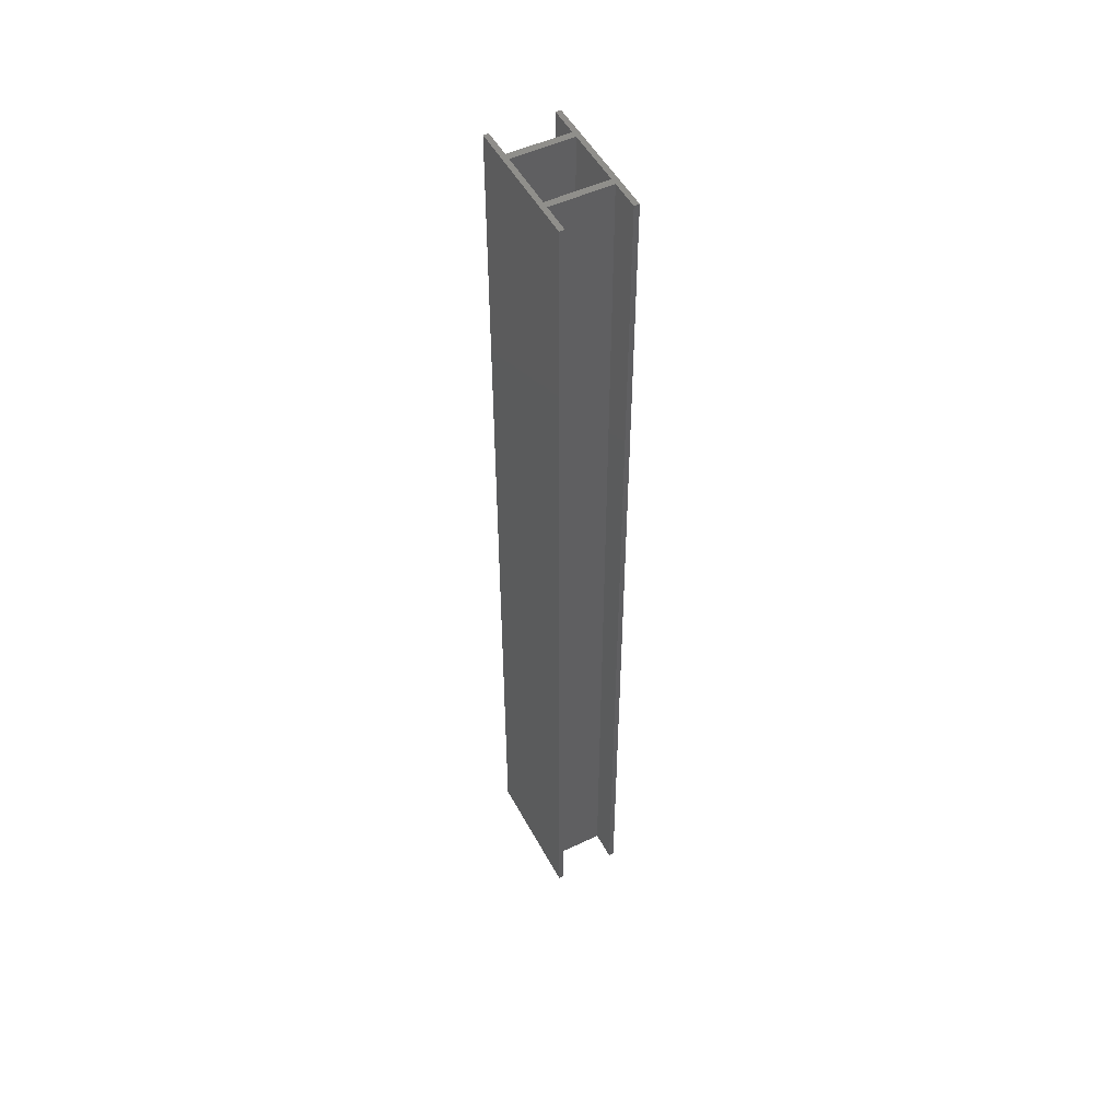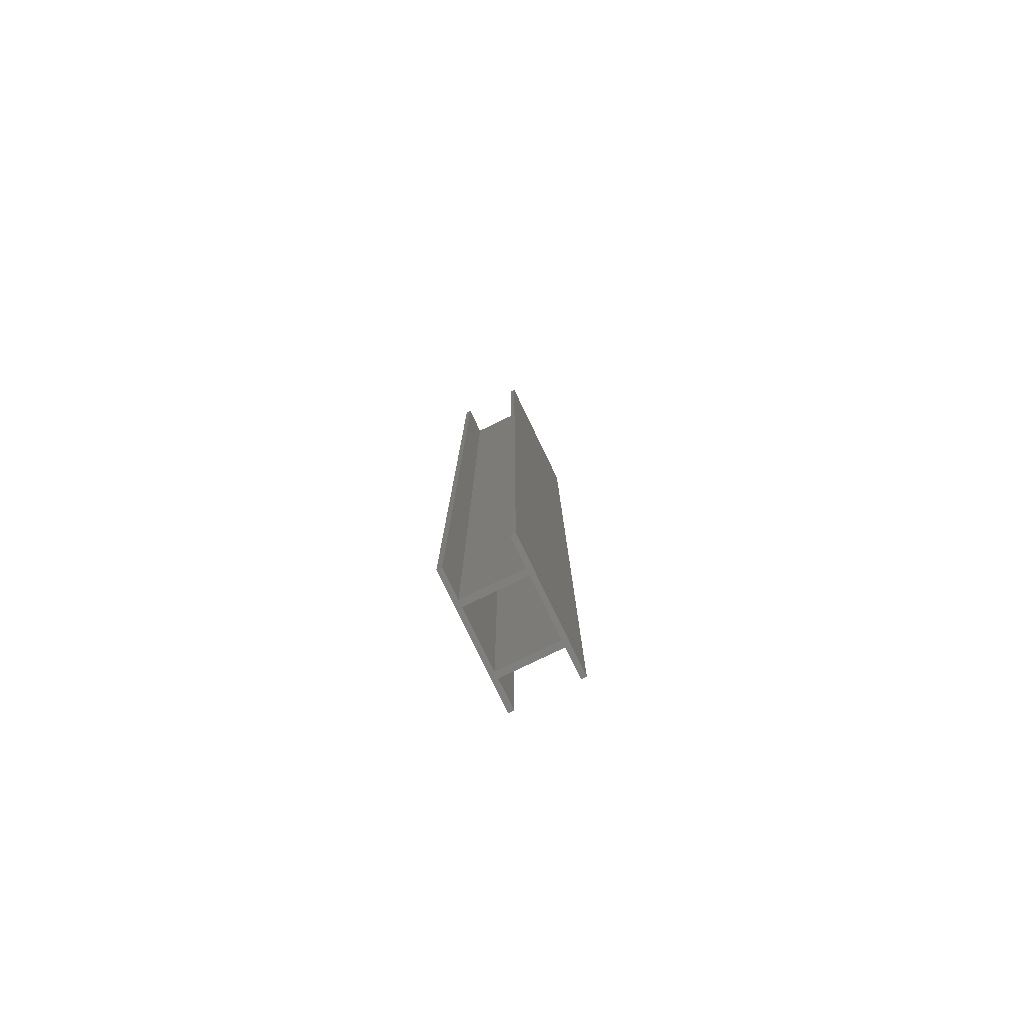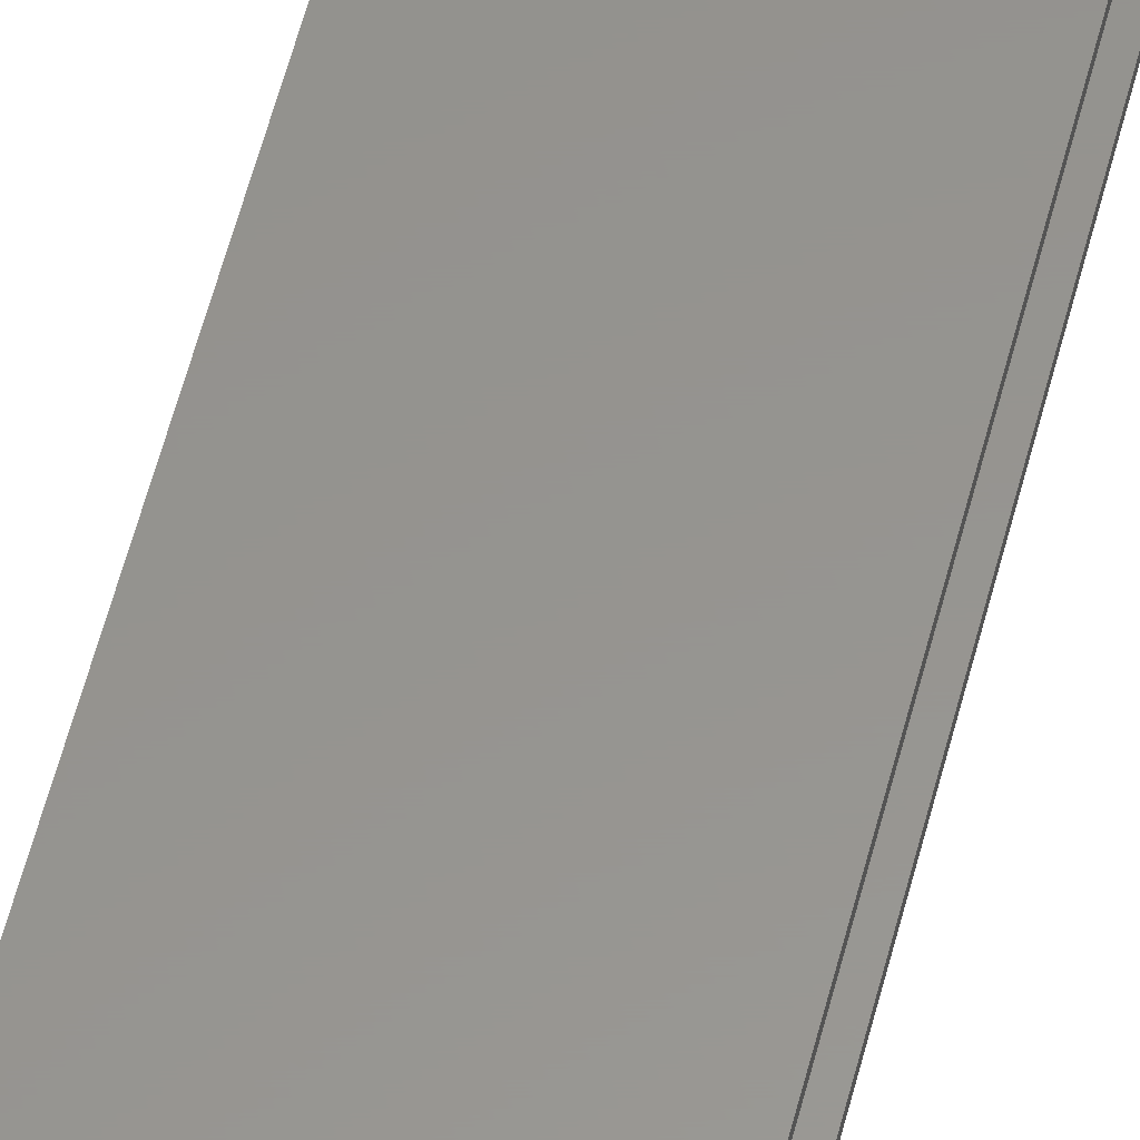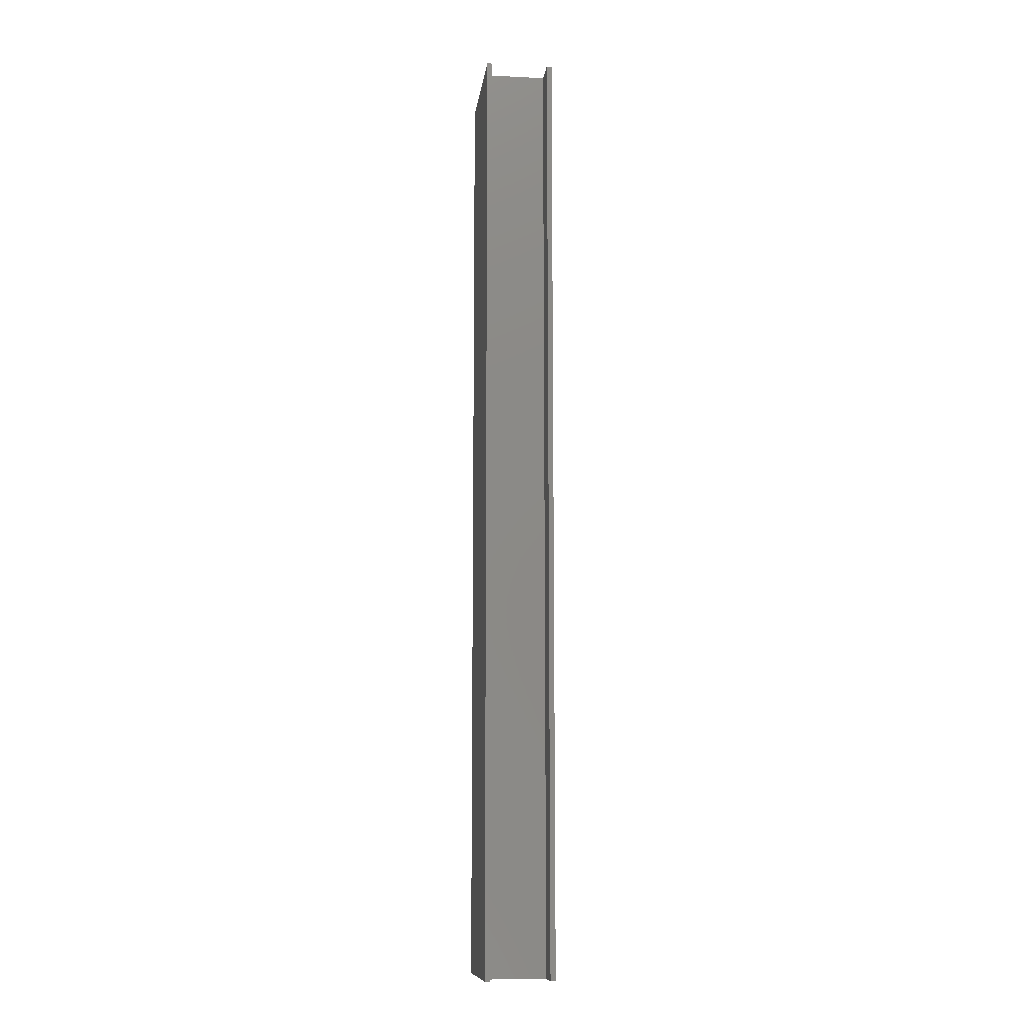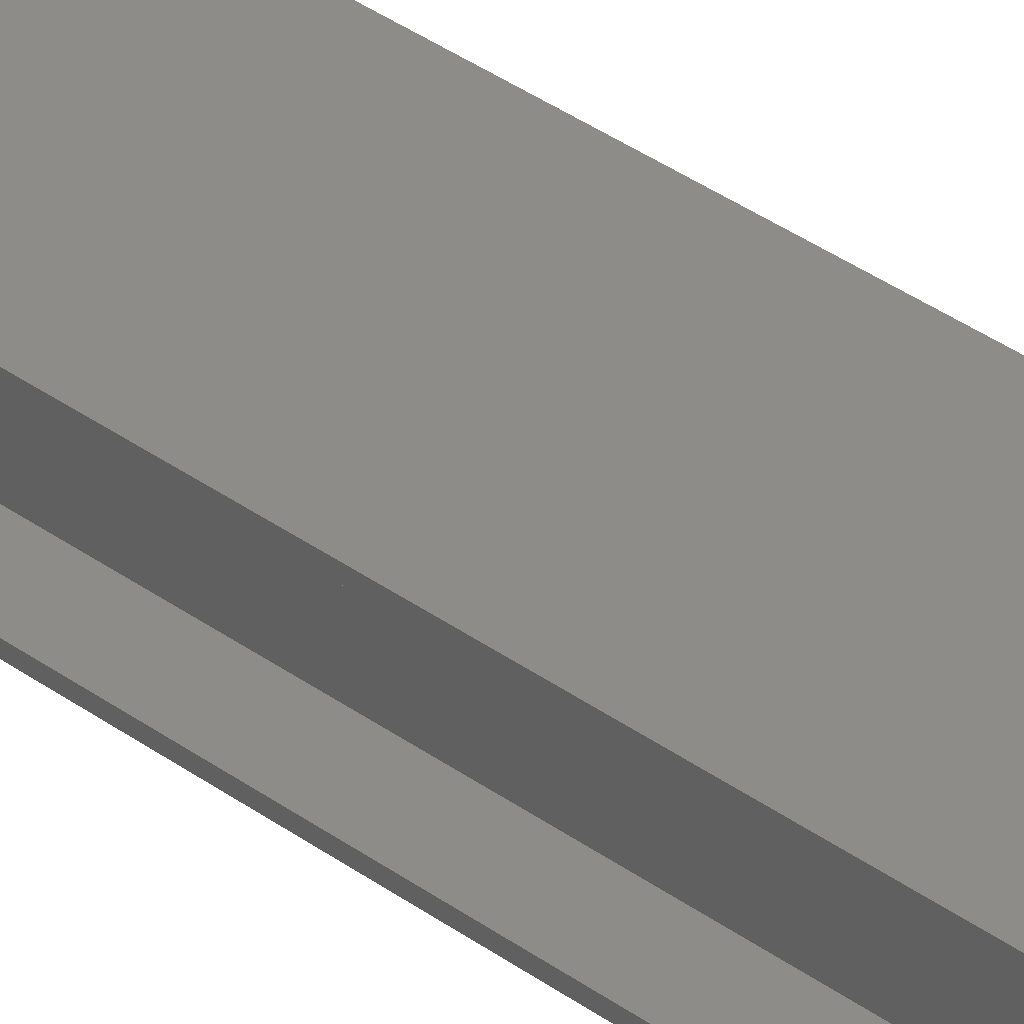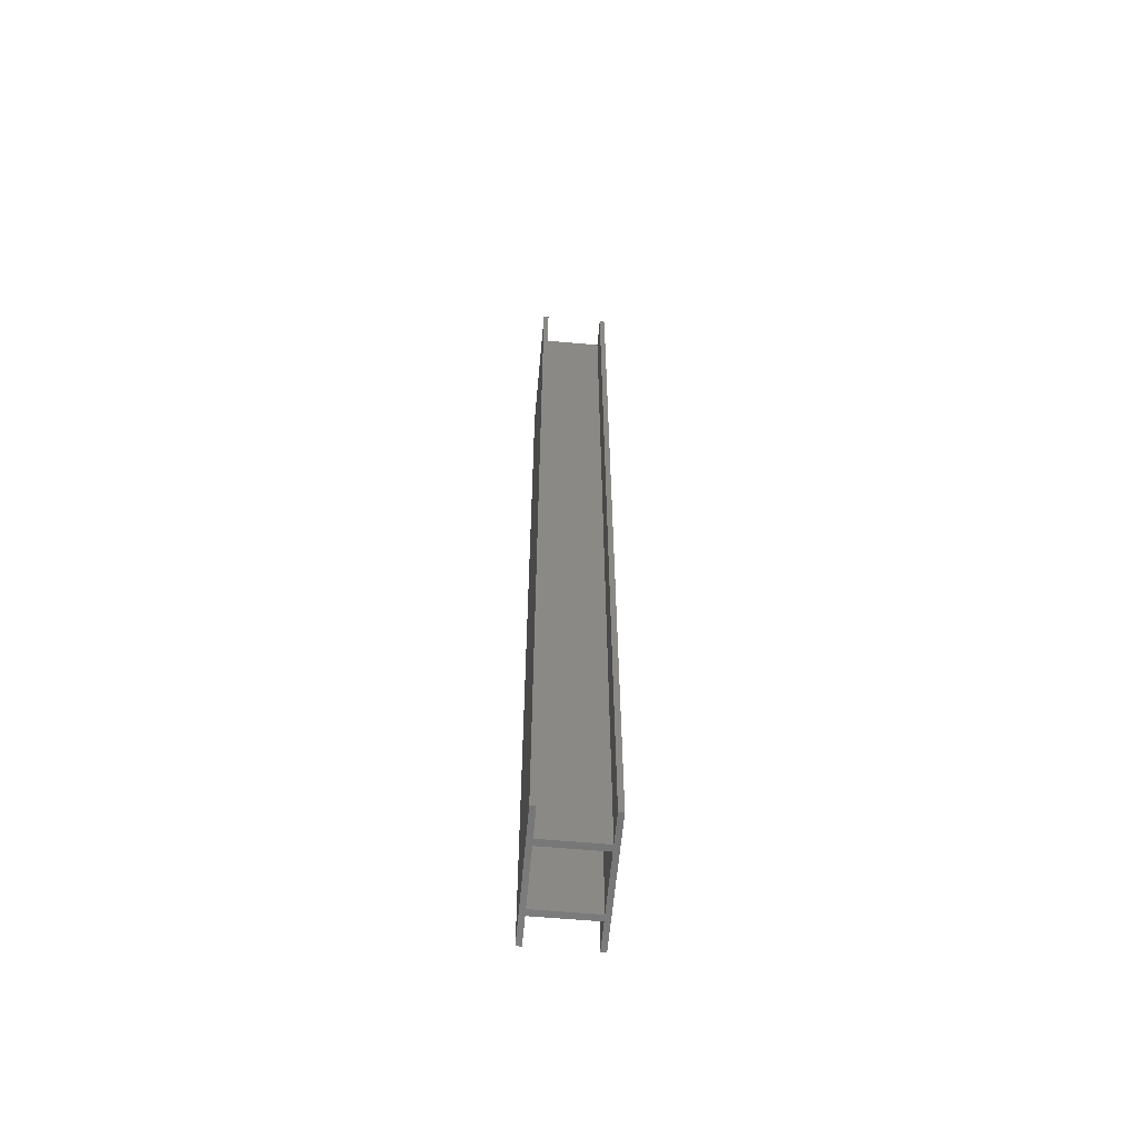
<metadata>
{"format":"stl","ext":"stl","renderer":"f3d","projection":"perspective","resolution":1024,"background":"white","views":[{"elev":50.4,"azim":-117.5,"up":"+Z"},{"elev":-79.3,"azim":-64.2,"up":"+Z"},{"elev":57.3,"azim":14.3,"up":"+Y"},{"elev":-11.1,"azim":-97.1,"up":"+Z"},{"elev":37.2,"azim":-47.1,"up":"+Y"},{"elev":-61.1,"azim":-95.2,"up":"+Z"}]}
</metadata>
<code>
# stl→obj: 32 verts, 64 faces
v -0.04646 0.01941 0
v -0.04646 0.01941 0.75
v -0.04646 -0.02722 0
v -0.04646 -0.02722 0.75
v -0.07467 0.01941 0
v -0.07467 0.01941 0.75
v -0.07467 0.02344 0
v -0.07467 0.02344 0.75
v -0.0004112 0.01941 0
v -0.0004112 -0.02722 0
v -0.0004112 0.01941 0.75
v -0.0004112 -0.02722 0.75
v 0.0278 0.01941 0
v 0.0278 0.02344 0
v 0.0278 0.01941 0.75
v 0.0278 0.02344 0.75
v -0.05164 0.01941 0
v -0.05164 -0.02722 0
v -0.07467 -0.03125 0
v -0.07467 -0.02722 0
v 0.00477 0.01941 0
v 0.00477 -0.02722 0
v 0.0278 -0.03125 0
v 0.0278 -0.02722 0
v -0.05164 0.01941 0.75
v -0.05164 -0.02722 0.75
v -0.07467 -0.02722 0.75
v -0.07467 -0.03125 0.75
v 0.00477 0.01941 0.75
v 0.00477 -0.02722 0.75
v 0.0278 -0.03125 0.75
v 0.0278 -0.02722 0.75
f 1 2 3
f 3 2 4
f 5 6 7
f 7 6 8
f 9 10 11
f 11 10 12
f 13 14 15
f 15 14 16
f 9 1 14
f 1 7 14
f 1 17 7
f 17 5 7
f 18 17 1
f 18 1 3
f 18 3 19
f 18 19 20
f 21 22 10
f 21 10 9
f 21 9 14
f 21 14 13
f 23 19 3
f 23 3 10
f 23 10 22
f 23 22 24
f 16 2 11
f 16 8 2
f 8 25 2
f 8 6 25
f 26 27 28
f 26 28 4
f 26 4 2
f 26 2 25
f 29 15 16
f 29 16 11
f 29 11 12
f 29 12 30
f 31 32 30
f 31 30 12
f 31 12 4
f 31 4 28
f 14 7 16
f 16 7 8
f 1 9 2
f 2 9 11
f 10 3 12
f 12 3 4
f 19 23 28
f 28 23 31
f 5 17 6
f 6 17 25
f 18 26 17
f 17 26 25
f 18 20 26
f 26 20 27
f 19 28 20
f 20 28 27
f 21 13 29
f 29 13 15
f 22 21 30
f 30 21 29
f 24 22 32
f 32 22 30
f 23 24 31
f 31 24 32

</code>
